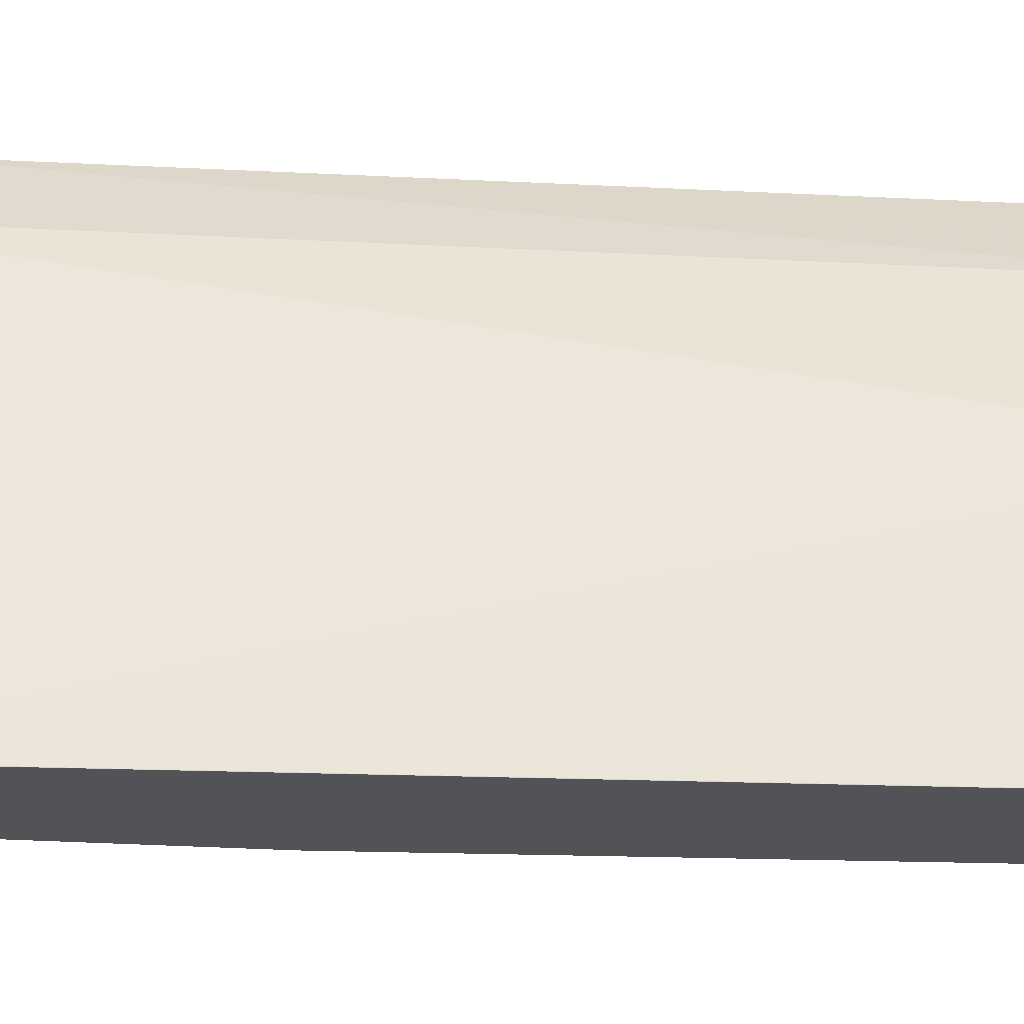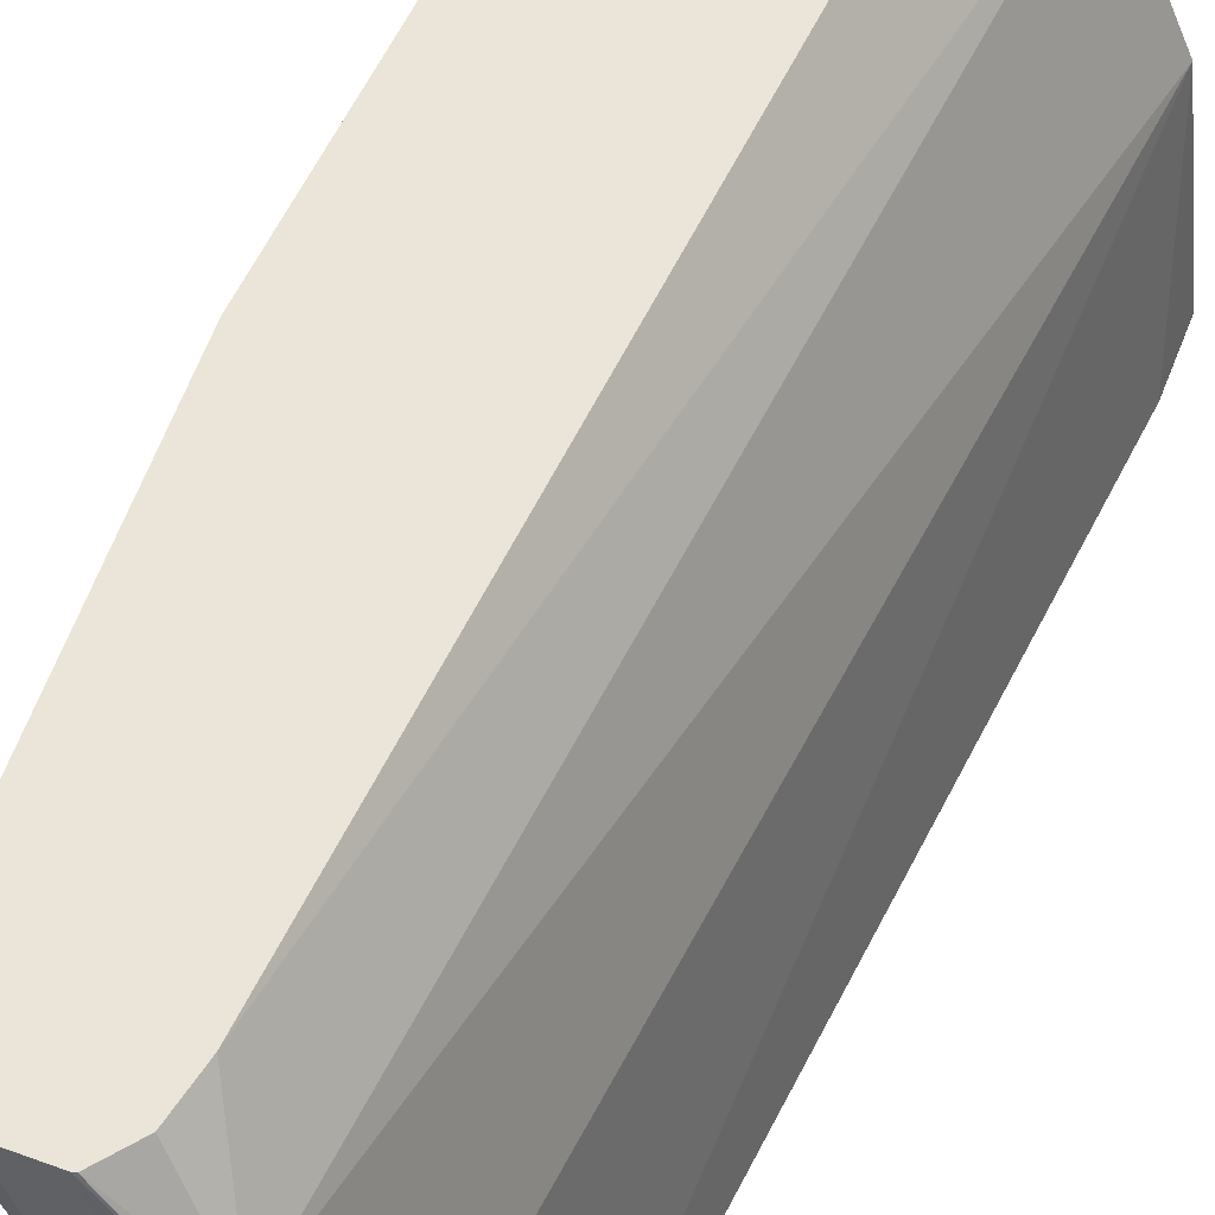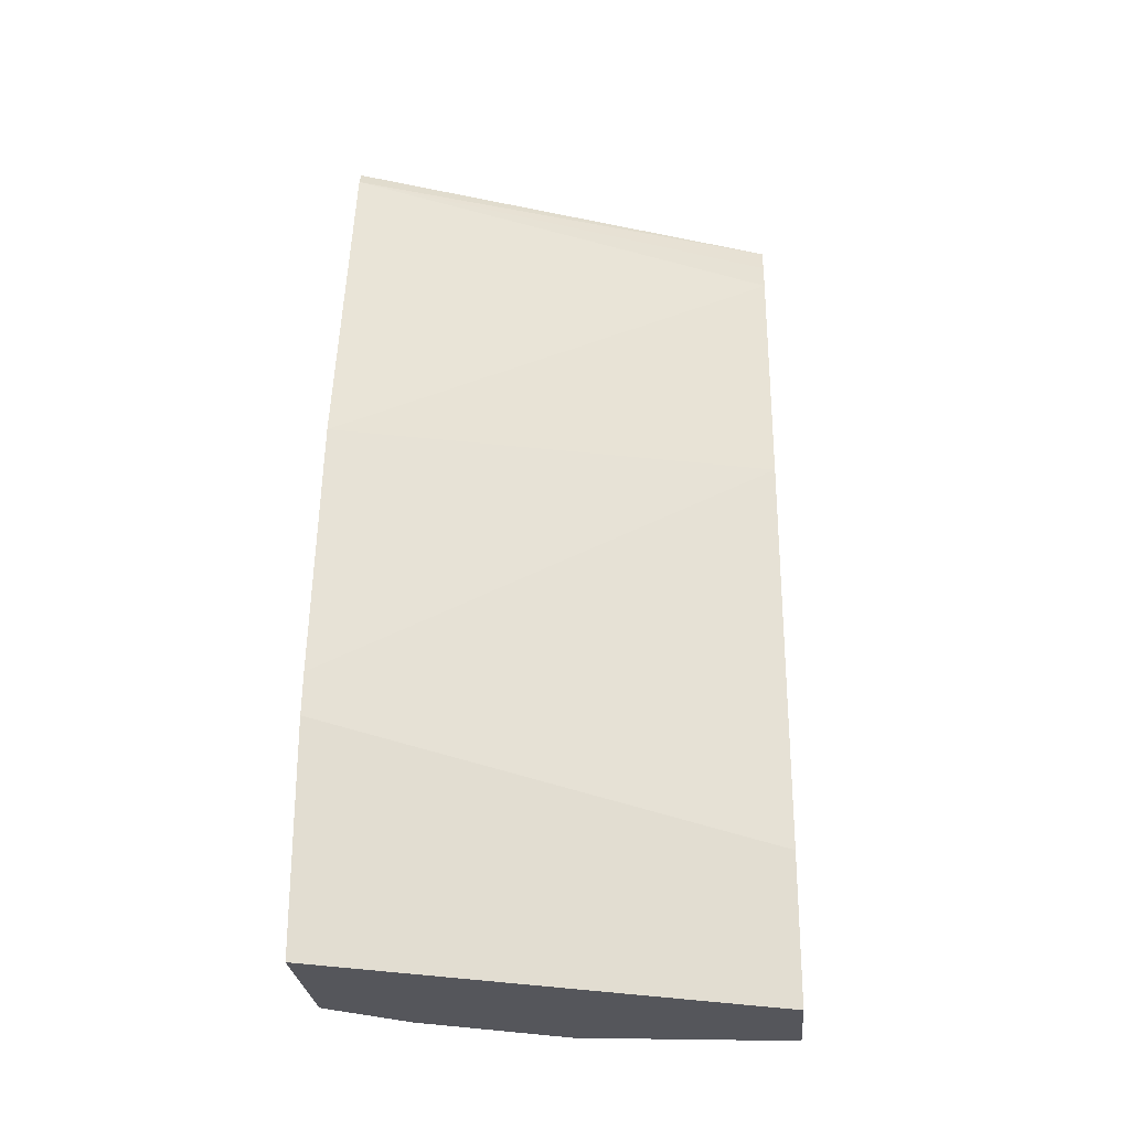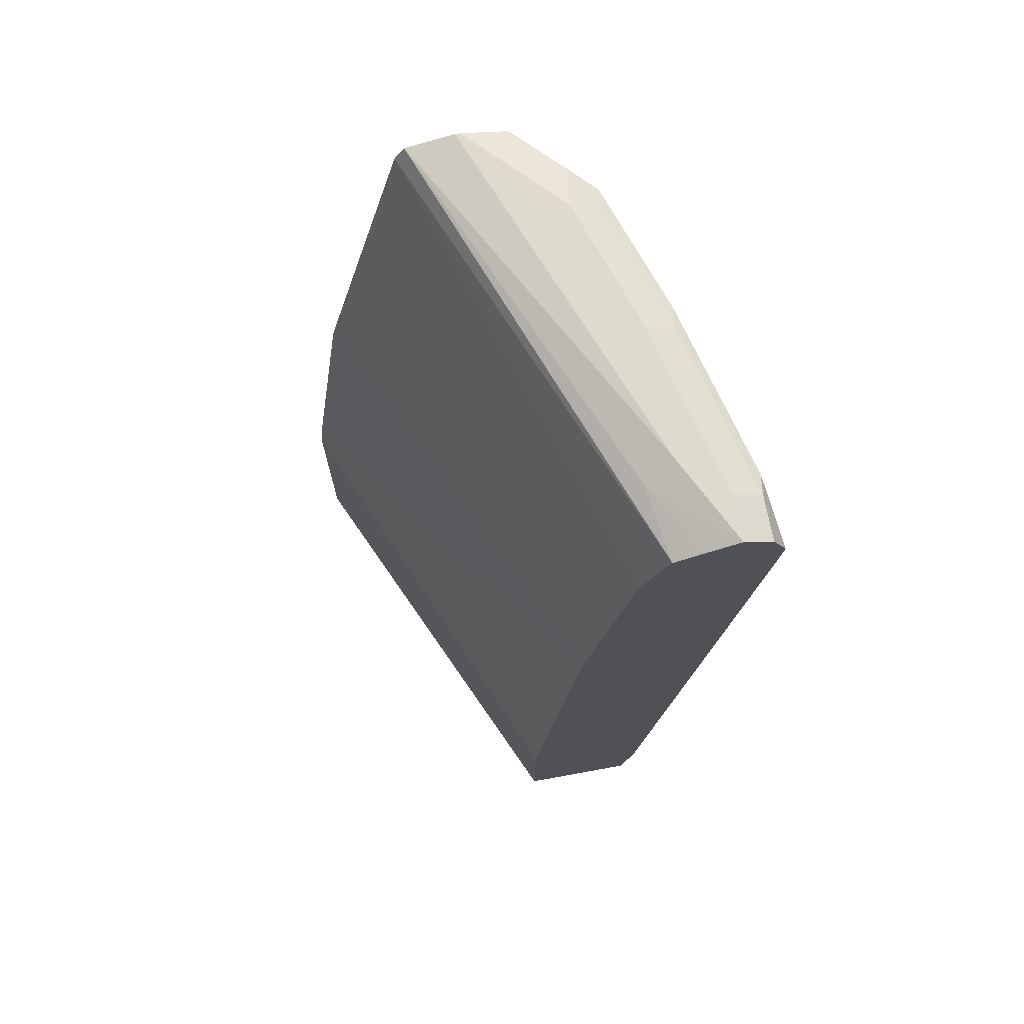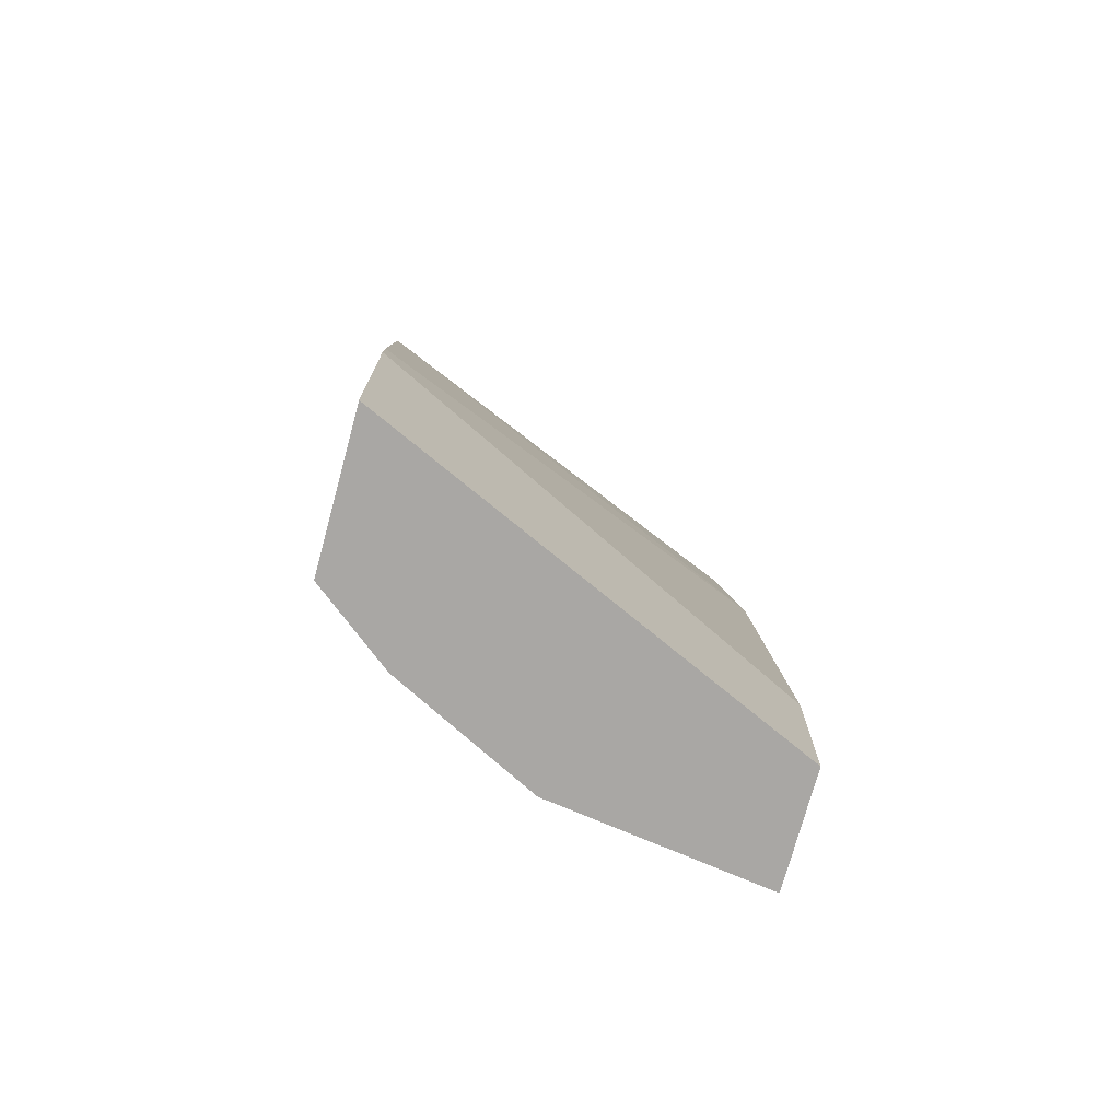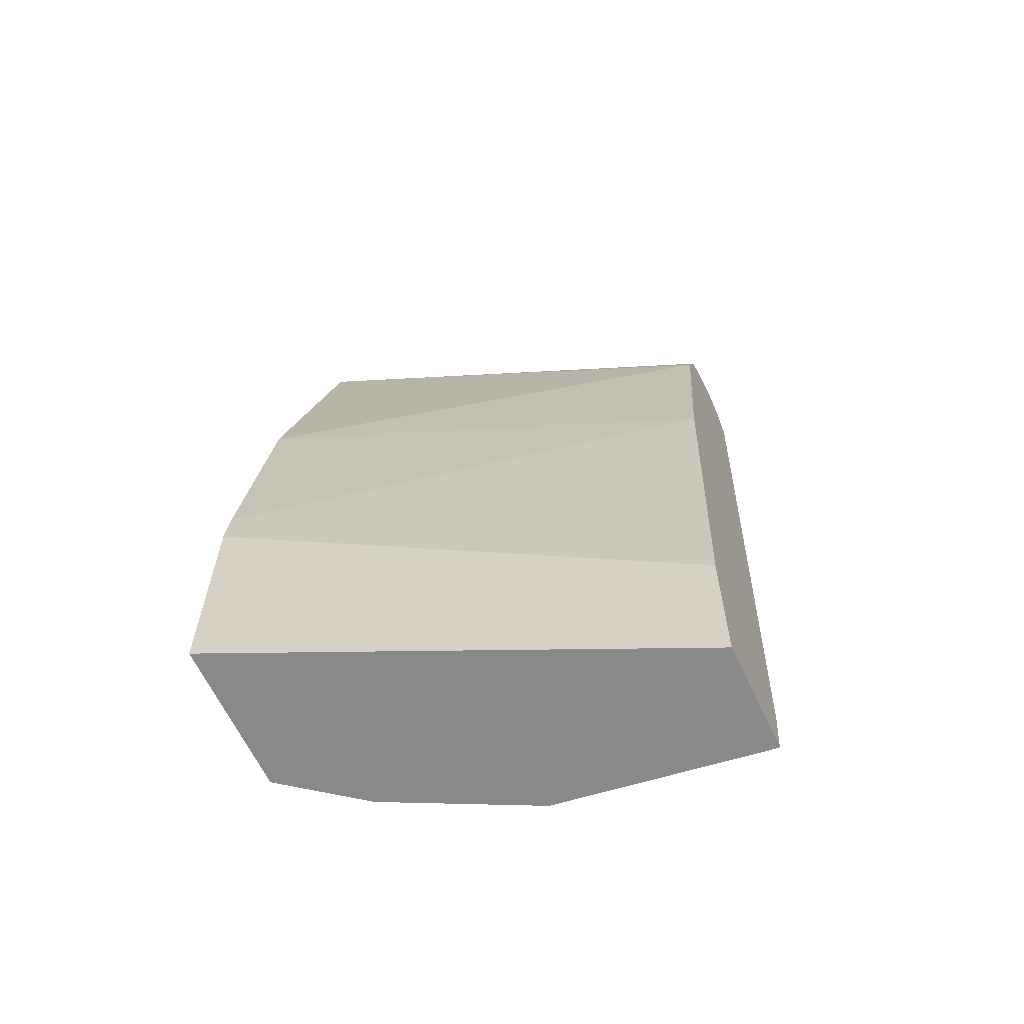
<metadata>
{"format":"obj","ext":"obj","renderer":"f3d","projection":"perspective","resolution":1024,"background":"white","views":[{"elev":-22.3,"azim":-87.9,"up":"+Z"},{"elev":59.1,"azim":-146.9,"up":"+Z"},{"elev":-26.3,"azim":94.8,"up":"+Y"},{"elev":71.2,"azim":169.7,"up":"+Y"},{"elev":-74.7,"azim":74.8,"up":"+Y"},{"elev":-63.2,"azim":115.0,"up":"+Y"}]}
</metadata>
<code>
v -0.4393 0.7833 0.3441
v -0.5449 0.7833 0.06812
v -0.4428 0.7833 0.3441
v -0.401 0.7748 0.3441
v -0.579 0.7833 -0.0002249
v -0.5222 0.7719 0.0568
v -0.5109 0.7833 0.2724
v -0.4772 0.7757 0.3441
v -0.3931 0.762 0.3441
v -0.5313 0.7629 -0.0002249
v -0.579 0.7833 0.03408
v -0.5532 0.7727 -0.0002249
v -0.6017 0.7719 -0.0002249
v -0.5449 0.7833 0.1703
v -0.5336 0.7719 0.2724
v -0.5151 0.7748 0.3065
v -0.4795 0.7745 0.3441
v -0.5214 0.741 -0.0002249
v -0.3899 0.7493 0.3441
v -0.5109 0.7152 -0.0002249
v -0.6017 0.7719 0.03408
v -0.613 0.7493 -0.0002249
v -0.613 0.7493 1.096e-05
v -0.5676 0.7719 0.1703
v -0.5364 0.7663 0.2895
v -0.4921 0.7493 0.3441
v -0.3218 0.4768 0.3441
v -0.4768 0.5108 -0.0002249
v -0.6045 0.7663 0.0511
v -0.5448 0.102 -0.0002249
v -0.5449 0.1022 1.096e-05
v -0.5109 0.05051 0.1703
v -0.5705 0.7663 0.1873
v -0.4921 0.7152 0.3441
v -0.579 0.7493 0.1703
v -0.4541 0.05051 0.2838
v -0.2913 0.2613 0.3441
v -0.2878 0.2266 0.3441
v -0.4428 0.1703 -0.0002249
v -0.5342 0.05051 -0.0002249
v -0.5342 0.05051 0.002067
v -0.407 0.05051 0.3441
v -0.2878 0.05051 0.3441
v -0.4428 0.05051 -0.0002249
f 22 31 23
f 23 31 32
f 22 30 31
f 21 33 24
f 21 29 33
f 20 27 28
f 19 27 20
f 17 25 26
f 13 22 23
f 15 25 16
f 15 24 25
f 13 29 21
f 13 23 29
f 11 24 14
f 11 21 24
f 23 32 29
f 9 20 18
f 16 25 17
f 24 33 25
f 32 41 40
f 25 33 35
f 38 44 39
f 9 19 20
f 38 43 44
f 34 36 42
f 32 42 36
f 32 43 42
f 32 44 43
f 32 40 44
f 31 41 32
f 31 40 41
f 30 40 31
f 29 32 35
f 29 35 33
f 28 38 39
f 28 37 38
f 27 37 28
f 25 36 34
f 25 32 36
f 25 35 32
f 25 34 26
f 9 18 10
f 7 15 16
f 7 16 8
f 1 9 4
f 1 19 9
f 1 27 19
f 1 37 27
f 1 38 37
f 1 43 38
f 1 42 43
f 1 34 42
f 1 26 34
f 1 17 26
f 1 3 8
f 1 7 3
f 1 14 7
f 1 11 14
f 1 5 11
f 1 2 5
f 8 16 17
f 1 4 2
f 2 4 6
f 1 8 17
f 3 7 8
f 7 24 15
f 2 6 5
f 7 14 24
f 6 10 12
f 5 21 11
f 5 22 13
f 5 30 22
f 5 40 30
f 5 44 40
f 5 13 21
f 5 28 39
f 5 20 28
f 5 18 20
f 5 10 18
f 5 12 10
f 5 6 12
f 4 9 10
f 5 39 44
f 4 10 6

</code>
